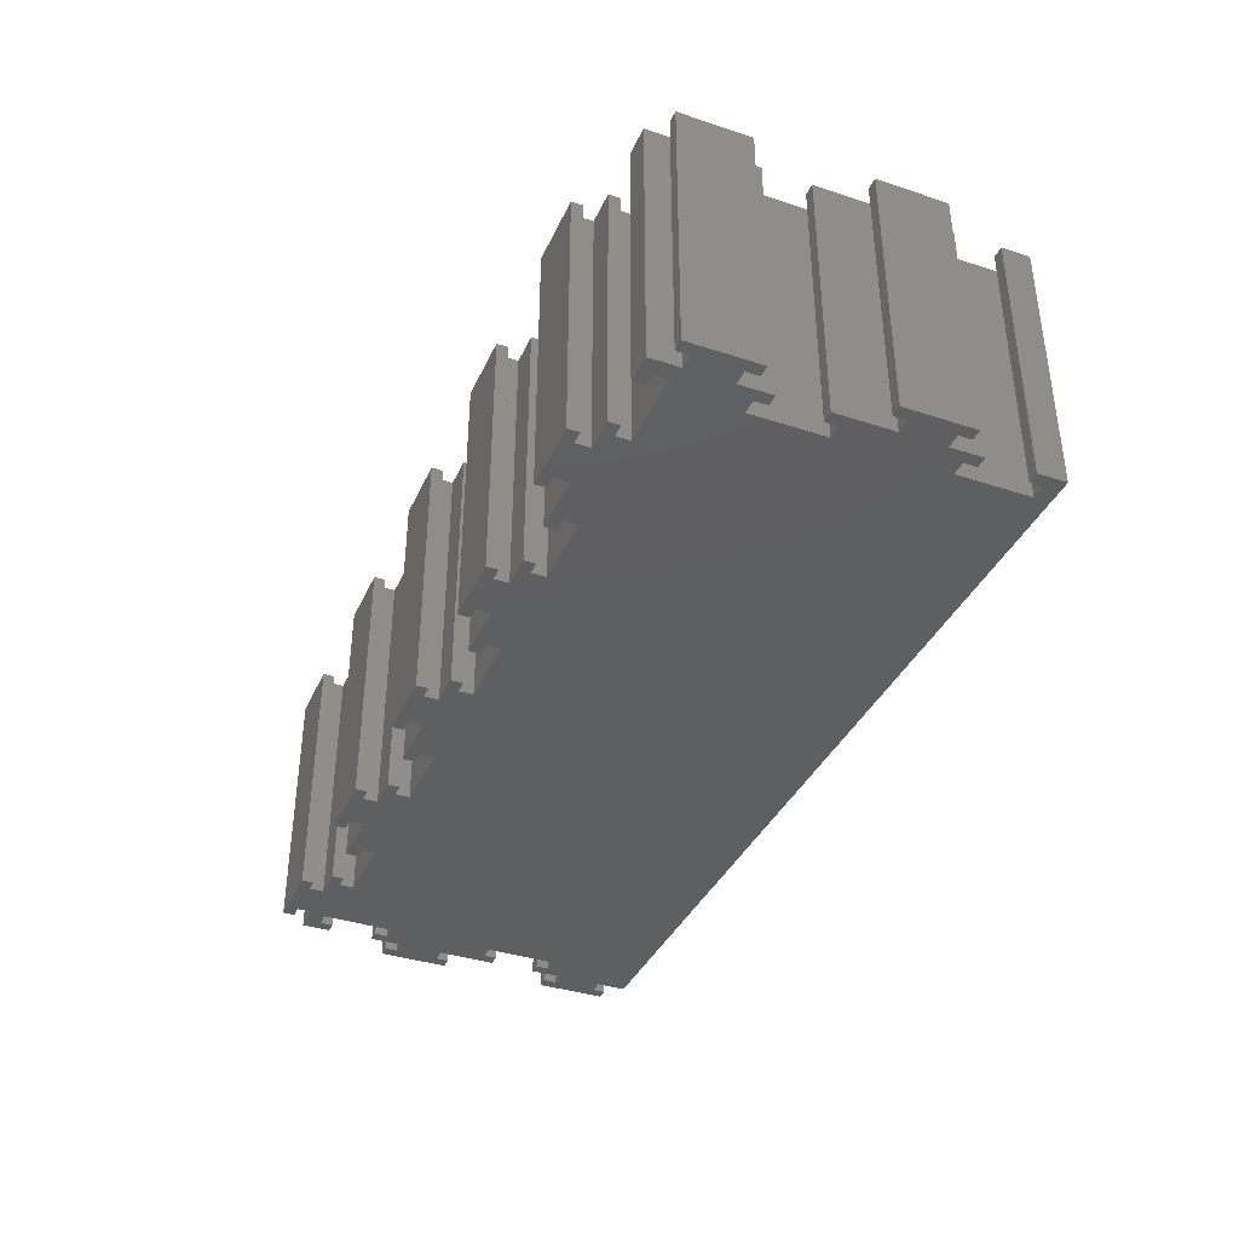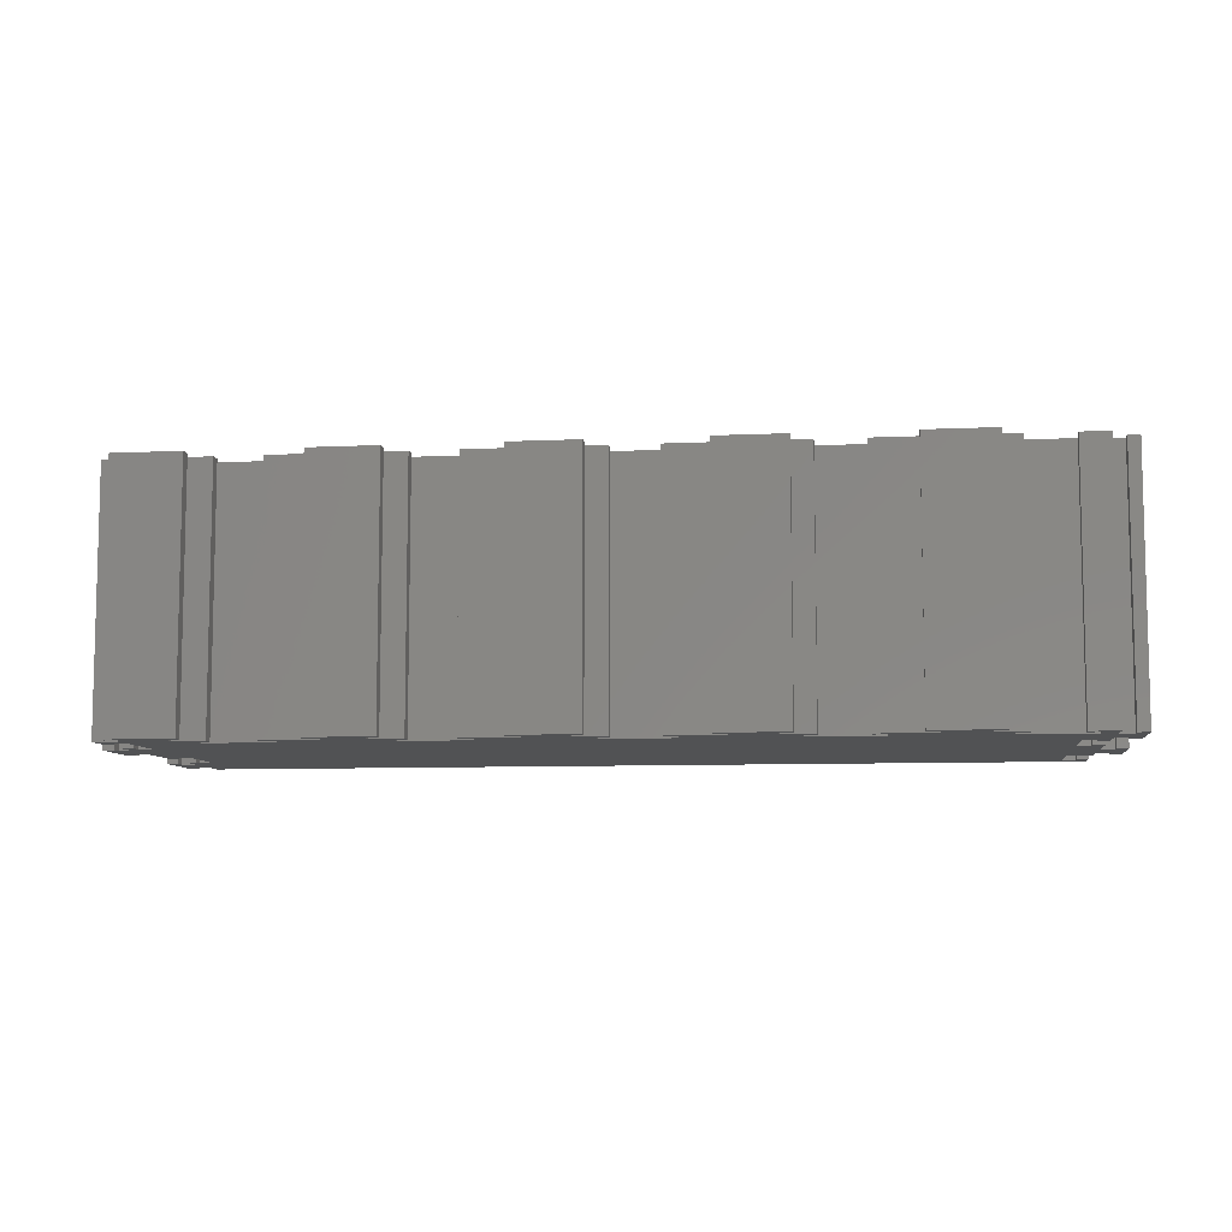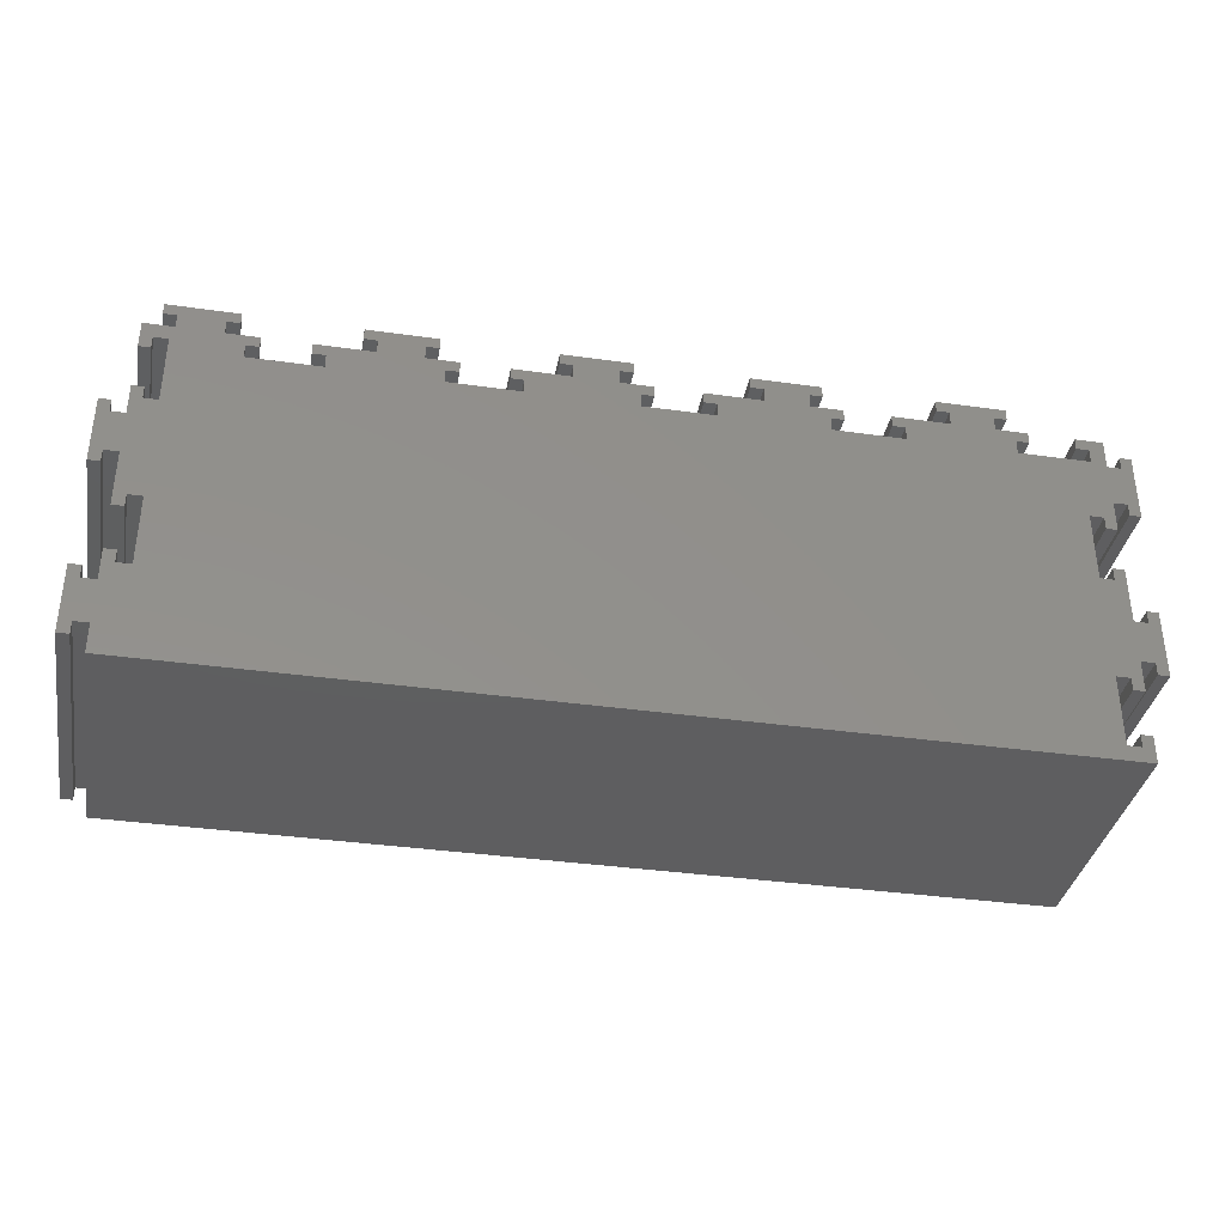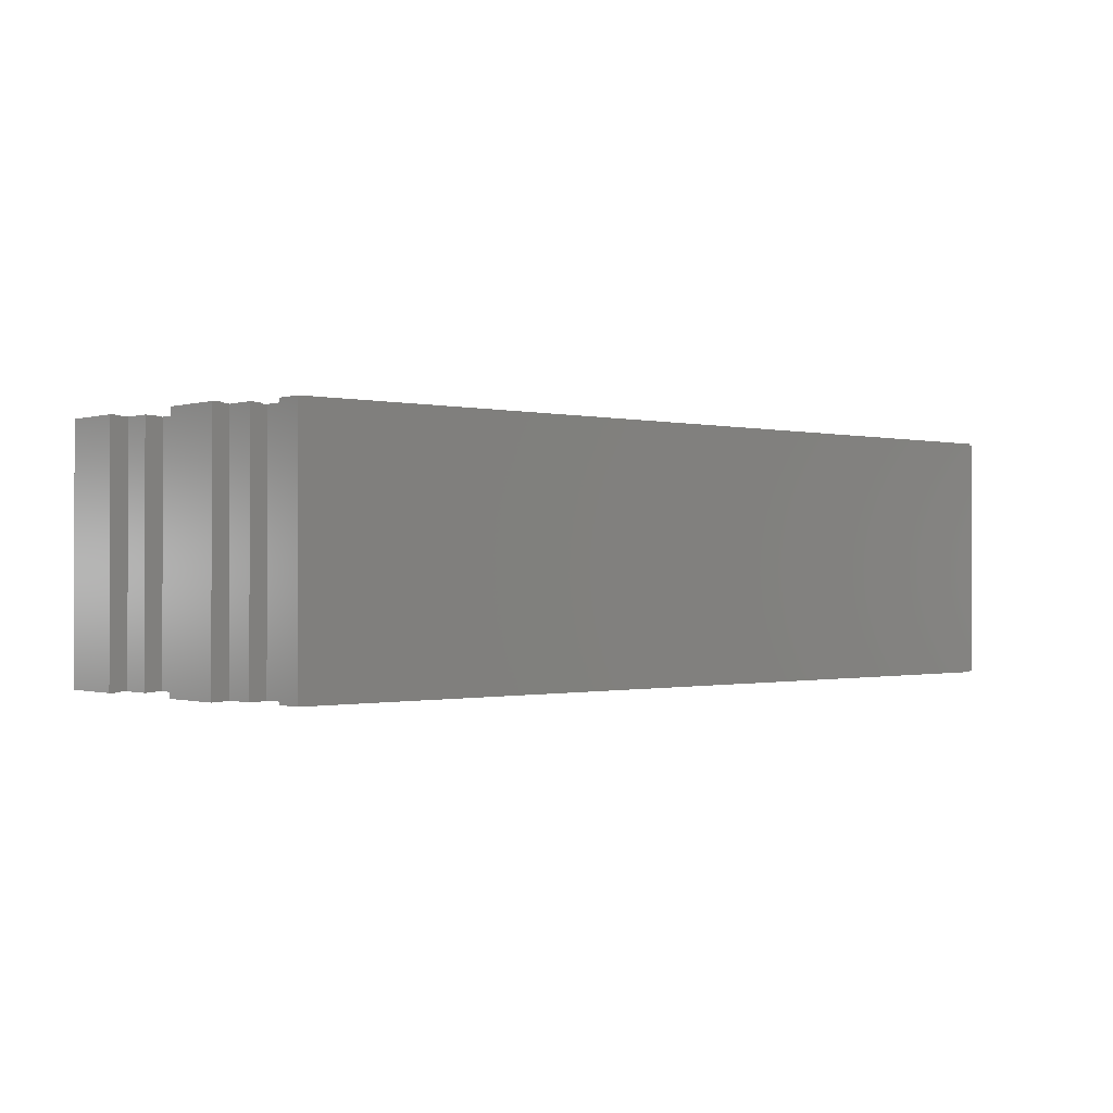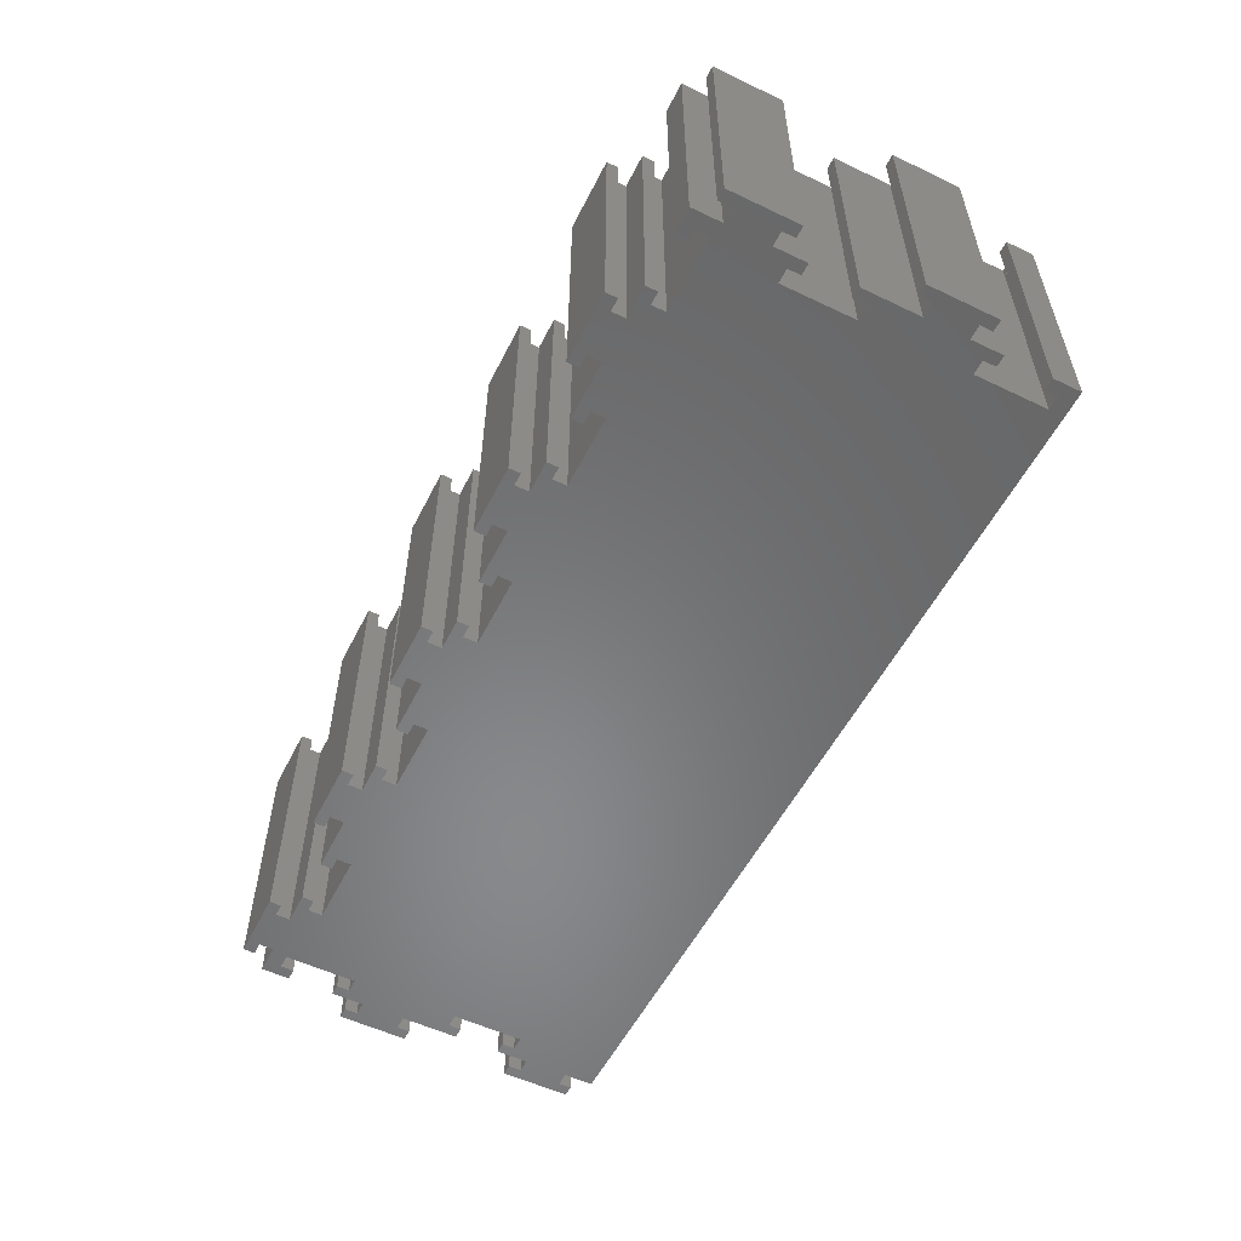
<metadata>
{"format":"stl","ext":"stl","renderer":"f3d","projection":"perspective","resolution":1024,"background":"white","views":[{"elev":-37.8,"azim":-112.7,"up":"+Z"},{"elev":-8.0,"azim":-172.5,"up":"+Z"},{"elev":-36.3,"azim":169.5,"up":"+Y"},{"elev":-0.6,"azim":-41.0,"up":"+Z"},{"elev":-55.1,"azim":-116.7,"up":"+Z"}]}
</metadata>
<code>
# stl→obj: 296 verts, 588 faces
v 140 16.4 0
v 138.2 16.4 40
v 140 16.4 40
v 138.2 16.4 0
v 1.8 4.4 40
v 0 4.4 40
v 1.8 2.4 40
v 11.6 56 40
v 13.6 54.2 40
v 16.6 56 40
v 11.6 54.2 40
v 25.4 60 40
v 23.4 58.2 40
v 25.4 58.2 40
v 16.6 58.2 40
v 23.4 56 40
v 14.6 60 40
v 14.6 58.2 40
v 32.4 56 40
v 30.4 54.2 40
v 32.4 54.2 40
v 30.4 52 40
v 39.6 56 40
v 41.6 54.2 40
v 44.6 56 40
v 39.6 54.2 40
v 53.4 60 40
v 51.4 58.2 40
v 53.4 58.2 40
v 44.6 58.2 40
v 51.4 56 40
v 42.6 60 40
v 42.6 58.2 40
v 60.4 56 40
v 58.4 54.2 40
v 60.4 54.2 40
v 58.4 52 40
v 67.6 56 40
v 69.6 54.2 40
v 72.6 56 40
v 67.6 54.2 40
v 81.4 60 40
v 79.4 58.2 40
v 81.4 58.2 40
v 72.6 58.2 40
v 79.4 56 40
v 70.6 60 40
v 70.6 58.2 40
v 88.4 56 40
v 86.4 54.2 40
v 88.4 54.2 40
v 86.4 52 40
v 95.6 56 40
v 97.6 54.2 40
v 100.6 56 40
v 95.6 54.2 40
v 109.4 60 40
v 107.4 58.2 40
v 109.4 58.2 40
v 100.6 58.2 40
v 107.4 56 40
v 98.6 60 40
v 98.6 58.2 40
v 116.4 56 40
v 114.4 54.2 40
v 116.4 54.2 40
v 114.4 52 40
v 123.6 56 40
v 125.6 54.2 40
v 128.6 56 40
v 123.6 54.2 40
v 137.4 60 40
v 135.4 58.2 40
v 137.4 58.2 40
v 128.6 58.2 40
v 135.4 56 40
v 126.6 60 40
v 126.6 58.2 40
v 140 56 40
v 138.2 53.6 40
v 140 51.6 40
v 125.6 52 40
v 136 42.4 40
v 136 53.6 40
v 138.2 51.6 40
v 136 25.6 40
v 140 32.6 40
v 138.2 25.6 40
v 138.2 42.4 40
v 140 39.4 40
v 140 44.4 40
v 138.2 44.4 40
v 140 23.6 40
v 138.2 23.6 40
v 142.2 32.6 40
v 142.2 39.4 40
v 144 41.4 40
v 142.2 41.4 40
v 144 30.6 40
v 142.2 30.6 40
v 138.2 14.4 40
v 140 11.4 40
v 136 14.4 40
v 140 4.6 40
v 140 0 40
v 97.6 52 40
v 69.6 52 40
v 4 2.4 40
v 41.6 52 40
v 4 13.6 40
v 13.6 52 40
v 4 30.4 40
v 4 41.6 40
v 0 0 40
v 142.2 4.6 40
v 142.2 11.4 40
v 144 13.4 40
v 142.2 13.4 40
v 144 2.6 40
v 142.2 2.6 40
v 0 32.4 40
v 1.8 30.4 40
v 1.8 32.4 40
v 0 23.4 40
v 1.8 13.6 40
v 0 16.6 40
v 0 11.6 40
v 1.8 11.6 40
v 4.4 56 40
v 2.4 54.2 40
v 4.4 54.2 40
v 0 51.4 40
v 2.4 52 40
v 0 56 40
v 0 44.6 40
v 1.8 41.6 40
v 0 39.6 40
v 1.8 39.6 40
v -4 25.4 40
v -2.2 23.4 40
v -2.2 25.4 40
v -2.2 16.6 40
v -4 14.6 40
v -2.2 14.6 40
v -4 53.4 40
v -2.2 51.4 40
v -2.2 53.4 40
v -2.2 44.6 40
v -4 42.6 40
v -2.2 42.6 40
v 138.2 23.6 0
v 140 23.6 0
v 138.2 14.4 0
v 138.2 25.6 0
v 0 16.6 0
v 4 13.6 0
v 1.8 13.6 0
v 0 23.4 0
v 4 30.4 0
v 136 14.4 0
v 140 4.6 0
v 140 0 0
v 140 11.4 0
v 97.6 52 0
v 136 25.6 0
v 114.4 52 0
v 136 42.4 0
v 125.6 52 0
v 136 53.6 0
v 135.4 56 0
v 128.6 56 0
v 135.4 58.2 0
v 86.4 52 0
v 107.4 56 0
v 114.4 54.2 0
v 100.6 56 0
v 107.4 58.2 0
v 79.4 56 0
v 86.4 54.2 0
v 69.6 52 0
v 72.6 56 0
v 79.4 58.2 0
v 4 2.4 0
v 58.4 52 0
v 51.4 56 0
v 58.4 54.2 0
v 44.6 56 0
v 51.4 58.2 0
v 41.6 52 0
v 30.4 52 0
v 23.4 56 0
v 30.4 54.2 0
v 16.6 56 0
v 23.4 58.2 0
v 13.6 52 0
v 0 0 0
v 1.8 2.4 0
v 0 4.4 0
v 1.8 4.4 0
v 142.2 11.4 0
v 142.2 4.6 0
v 144 2.6 0
v 142.2 2.6 0
v 144 13.4 0
v 142.2 13.4 0
v 140 32.6 0
v 138.2 42.4 0
v 140 39.4 0
v 140 44.4 0
v 138.2 44.4 0
v 142.2 39.4 0
v 142.2 32.6 0
v 144 30.6 0
v 142.2 30.6 0
v 144 41.4 0
v 142.2 41.4 0
v 138.2 53.6 0
v 140 51.6 0
v 138.2 51.6 0
v 140 56 0
v 137.4 60 0
v 137.4 58.2 0
v 128.6 58.2 0
v 126.6 60 0
v 126.6 58.2 0
v 125.6 54.2 0
v 123.6 56 0
v 123.6 54.2 0
v 116.4 56 0
v 116.4 54.2 0
v 109.4 60 0
v 109.4 58.2 0
v 100.6 58.2 0
v 98.6 60 0
v 98.6 58.2 0
v 97.6 54.2 0
v 95.6 56 0
v 95.6 54.2 0
v 88.4 56 0
v 88.4 54.2 0
v 81.4 60 0
v 81.4 58.2 0
v 72.6 58.2 0
v 70.6 60 0
v 70.6 58.2 0
v 69.6 54.2 0
v 67.6 56 0
v 67.6 54.2 0
v 60.4 56 0
v 60.4 54.2 0
v 53.4 60 0
v 53.4 58.2 0
v 44.6 58.2 0
v 42.6 60 0
v 42.6 58.2 0
v 41.6 54.2 0
v 39.6 56 0
v 39.6 54.2 0
v 32.4 56 0
v 32.4 54.2 0
v 25.4 60 0
v 25.4 58.2 0
v 16.6 58.2 0
v 14.6 60 0
v 14.6 58.2 0
v 13.6 54.2 0
v 11.6 56 0
v 11.6 54.2 0
v 4 41.6 0
v 2.4 52 0
v 0 44.6 0
v 1.8 41.6 0
v 2.4 54.2 0
v 4.4 56 0
v 4.4 54.2 0
v 0 39.6 0
v 0 51.4 0
v 0 56 0
v 1.8 39.6 0
v 0 11.6 0
v 1.8 11.6 0
v 1.8 30.4 0
v 0 32.4 0
v 1.8 32.4 0
v -4 42.6 0
v -2.2 44.6 0
v -2.2 42.6 0
v -2.2 51.4 0
v -4 53.4 0
v -2.2 53.4 0
v -4 14.6 0
v -2.2 16.6 0
v -2.2 14.6 0
v -2.2 23.4 0
v -4 25.4 0
v -2.2 25.4 0
f 1 2 3
f 2 1 4
f 5 6 7
f 8 9 10
f 9 8 11
f 12 13 14
f 13 15 16
f 12 15 13
f 17 15 12
f 15 17 18
f 19 20 21
f 20 16 22
f 16 20 19
f 23 24 25
f 24 23 26
f 27 28 29
f 28 30 31
f 27 30 28
f 32 30 27
f 30 32 33
f 34 35 36
f 35 31 37
f 31 35 34
f 38 39 40
f 39 38 41
f 42 43 44
f 43 45 46
f 42 45 43
f 47 45 42
f 45 47 48
f 49 50 51
f 50 46 52
f 46 50 49
f 53 54 55
f 54 53 56
f 57 58 59
f 58 60 61
f 57 60 58
f 62 60 57
f 60 62 63
f 64 65 66
f 65 61 67
f 61 65 64
f 68 69 70
f 69 68 71
f 72 73 74
f 73 75 76
f 72 75 73
f 77 75 72
f 75 77 78
f 79 80 81
f 76 80 79
f 82 83 84
f 67 83 82
f 70 84 76
f 80 76 84
f 81 80 85
f 86 87 83
f 87 86 88
f 89 90 91
f 83 90 89
f 89 91 92
f 90 83 87
f 87 88 93
f 93 88 94
f 90 95 96
f 95 90 87
f 96 97 98
f 97 96 99
f 95 99 96
f 99 95 100
f 101 102 3
f 103 102 101
f 101 3 2
f 102 103 104
f 104 103 105
f 70 76 75
f 84 70 82
f 82 70 69
f 83 67 86
f 106 86 67
f 86 106 103
f 106 67 61
f 55 61 60
f 106 61 55
f 106 55 54
f 52 103 106
f 103 52 105
f 107 52 46
f 40 46 45
f 107 46 40
f 107 40 39
f 52 107 105
f 108 107 37
f 109 37 31
f 25 31 30
f 109 31 25
f 109 25 24
f 108 37 109
f 110 109 22
f 10 16 15
f 111 16 10
f 16 111 22
f 111 10 9
f 112 22 111
f 112 111 113
f 22 112 110
f 109 110 108
f 107 108 105
f 114 108 7
f 108 114 105
f 114 7 6
f 102 115 116
f 115 102 104
f 116 117 118
f 117 116 119
f 115 119 116
f 119 115 120
f 121 122 123
f 122 124 125
f 122 121 124
f 126 125 124
f 127 125 126
f 125 127 128
f 129 130 131
f 132 133 130
f 134 130 129
f 132 130 134
f 133 132 135
f 133 135 136
f 137 136 135
f 136 137 138
f 122 110 112
f 110 122 125
f 133 113 111
f 113 133 136
f 139 140 141
f 140 139 142
f 143 142 139
f 142 143 144
f 145 146 147
f 146 145 148
f 149 148 145
f 148 149 150
f 140 126 124
f 126 140 142
f 146 135 132
f 135 146 148
f 151 93 94
f 93 151 152
f 153 2 4
f 2 153 101
f 151 88 154
f 88 151 94
f 155 156 157
f 156 158 159
f 160 161 162
f 161 160 163
f 163 153 1
f 163 160 153
f 164 165 160
f 165 166 167
f 167 168 169
f 170 171 172
f 171 169 168
f 169 171 170
f 167 166 168
f 173 160 162
f 166 174 175
f 165 164 166
f 174 176 177
f 166 164 174
f 174 164 176
f 160 173 164
f 173 178 179
f 180 173 162
f 178 181 182
f 173 180 178
f 178 180 181
f 183 180 162
f 184 185 186
f 180 183 184
f 185 187 188
f 184 189 185
f 185 189 187
f 184 183 189
f 190 191 192
f 191 193 194
f 195 191 190
f 156 189 183
f 159 190 156
f 189 156 190
f 196 183 162
f 183 196 197
f 198 197 196
f 197 198 199
f 161 200 201
f 200 161 163
f 201 202 203
f 202 201 204
f 200 204 201
f 204 200 205
f 1 153 4
f 167 206 165
f 206 167 207
f 154 206 152
f 165 206 154
f 154 152 151
f 206 207 208
f 208 207 209
f 209 207 210
f 206 211 212
f 211 206 208
f 212 213 214
f 213 212 215
f 211 215 212
f 215 211 216
f 217 218 219
f 218 217 220
f 170 217 169
f 217 170 220
f 172 221 222
f 223 172 171
f 172 223 221
f 224 223 225
f 223 224 221
f 226 171 168
f 227 226 228
f 226 227 171
f 175 229 230
f 229 175 174
f 177 231 232
f 233 177 176
f 177 233 231
f 234 233 235
f 233 234 231
f 236 176 164
f 237 236 238
f 236 237 176
f 179 239 240
f 239 179 178
f 182 241 242
f 243 182 181
f 182 243 241
f 244 243 245
f 243 244 241
f 246 181 180
f 247 246 248
f 246 247 181
f 186 249 250
f 249 186 185
f 188 251 252
f 253 188 187
f 188 253 251
f 254 253 255
f 253 254 251
f 256 187 189
f 257 256 258
f 256 257 187
f 192 259 260
f 259 192 191
f 194 261 262
f 263 194 193
f 194 263 261
f 264 263 265
f 263 264 261
f 266 193 195
f 267 266 268
f 266 267 193
f 191 195 193
f 190 159 195
f 269 195 159
f 269 270 195
f 269 271 270
f 271 269 272
f 273 274 275
f 271 272 276
f 277 270 271
f 270 277 273
f 273 278 274
f 278 273 277
f 279 276 272
f 280 157 281
f 159 158 282
f 157 280 155
f 156 155 158
f 283 282 158
f 282 283 284
f 285 286 287
f 286 285 288
f 289 288 285
f 288 289 290
f 291 292 293
f 292 291 294
f 295 294 291
f 294 295 296
f 286 277 271
f 277 286 288
f 292 158 155
f 158 292 294
f 153 103 101
f 103 153 160
f 165 88 86
f 88 165 154
f 103 165 86
f 165 103 160
f 209 92 91
f 92 209 210
f 219 81 85
f 81 219 218
f 207 92 210
f 92 207 89
f 219 80 217
f 80 219 85
f 207 83 89
f 83 207 167
f 169 80 84
f 80 169 217
f 83 169 84
f 169 83 167
f 228 68 227
f 68 228 71
f 66 229 64
f 229 66 230
f 228 69 71
f 69 228 226
f 175 66 65
f 66 175 230
f 168 69 226
f 69 168 82
f 67 175 65
f 175 67 166
f 168 67 82
f 67 168 166
f 238 53 237
f 53 238 56
f 51 239 49
f 239 51 240
f 238 54 56
f 54 238 236
f 179 51 50
f 51 179 240
f 164 54 236
f 54 164 106
f 52 179 50
f 179 52 173
f 164 52 106
f 52 164 173
f 248 38 247
f 38 248 41
f 36 249 34
f 249 36 250
f 248 39 41
f 39 248 246
f 186 36 35
f 36 186 250
f 180 39 246
f 39 180 107
f 37 186 35
f 186 37 184
f 180 37 107
f 37 180 184
f 258 23 257
f 23 258 26
f 21 259 19
f 259 21 260
f 258 24 26
f 24 258 256
f 192 21 20
f 21 192 260
f 189 24 256
f 24 189 109
f 22 192 20
f 192 22 190
f 189 22 109
f 22 189 190
f 268 8 267
f 8 268 11
f 131 274 129
f 274 131 275
f 268 9 11
f 9 268 266
f 273 131 130
f 131 273 275
f 195 9 266
f 9 195 111
f 133 273 130
f 273 133 270
f 195 133 111
f 133 195 270
f 276 138 137
f 138 276 279
f 284 121 123
f 121 284 283
f 138 272 136
f 272 138 279
f 122 284 123
f 284 122 282
f 272 113 136
f 113 272 269
f 159 122 112
f 122 159 282
f 159 113 269
f 113 159 112
f 280 128 127
f 128 280 281
f 199 6 5
f 6 199 198
f 128 157 125
f 157 128 281
f 7 199 5
f 199 7 197
f 157 110 125
f 110 157 156
f 183 7 108
f 7 183 197
f 183 110 156
f 110 183 108
f 196 6 198
f 6 196 114
f 277 134 278
f 134 277 132
f 280 126 155
f 126 280 127
f 158 121 283
f 121 158 124
f 276 135 271
f 135 276 137
f 105 161 104
f 161 105 162
f 81 220 79
f 220 81 218
f 90 209 91
f 209 90 208
f 102 1 3
f 1 102 163
f 93 206 87
f 206 93 152
f 220 76 79
f 76 220 170
f 274 134 129
f 134 274 278
f 193 8 10
f 8 193 267
f 259 16 19
f 16 259 191
f 187 23 25
f 23 187 257
f 249 31 34
f 31 249 185
f 181 38 40
f 38 181 247
f 239 46 49
f 46 239 178
f 176 53 55
f 53 176 237
f 229 61 64
f 61 229 174
f 171 68 70
f 68 171 227
f 196 105 114
f 105 196 162
f 203 119 120
f 119 203 202
f 204 118 117
f 118 204 205
f 203 115 201
f 115 203 120
f 200 118 205
f 118 200 116
f 119 204 117
f 204 119 202
f 161 115 104
f 115 161 201
f 200 102 116
f 102 200 163
f 214 99 100
f 99 214 213
f 215 98 97
f 98 215 216
f 214 95 212
f 95 214 100
f 211 98 216
f 98 211 96
f 99 215 97
f 215 99 213
f 206 95 87
f 95 206 212
f 211 90 96
f 90 211 208
f 74 221 72
f 221 74 222
f 225 77 224
f 77 225 78
f 172 74 73
f 74 172 222
f 225 75 78
f 75 225 223
f 221 77 72
f 77 221 224
f 76 172 73
f 172 76 170
f 171 75 223
f 75 171 70
f 59 231 57
f 231 59 232
f 235 62 234
f 62 235 63
f 177 59 58
f 59 177 232
f 235 60 63
f 60 235 233
f 231 62 57
f 62 231 234
f 61 177 58
f 177 61 174
f 176 60 233
f 60 176 55
f 44 241 42
f 241 44 242
f 245 47 244
f 47 245 48
f 182 44 43
f 44 182 242
f 245 45 48
f 45 245 243
f 241 47 42
f 47 241 244
f 46 182 43
f 182 46 178
f 181 45 243
f 45 181 40
f 29 251 27
f 251 29 252
f 255 32 254
f 32 255 33
f 188 29 28
f 29 188 252
f 255 30 33
f 30 255 253
f 251 32 27
f 32 251 254
f 31 188 28
f 188 31 185
f 187 30 253
f 30 187 25
f 14 261 12
f 261 14 262
f 265 17 264
f 17 265 18
f 194 14 13
f 14 194 262
f 265 15 18
f 15 265 263
f 261 17 12
f 17 261 264
f 16 194 13
f 194 16 191
f 193 15 263
f 15 193 10
f 290 145 147
f 145 290 289
f 285 150 149
f 150 285 287
f 146 290 147
f 290 146 288
f 150 286 148
f 286 150 287
f 285 145 289
f 145 285 149
f 277 146 132
f 146 277 288
f 286 135 148
f 135 286 271
f 296 139 141
f 139 296 295
f 291 144 143
f 144 291 293
f 140 296 141
f 296 140 294
f 144 292 142
f 292 144 293
f 291 139 295
f 139 291 143
f 158 140 124
f 140 158 294
f 292 126 142
f 126 292 155

</code>
